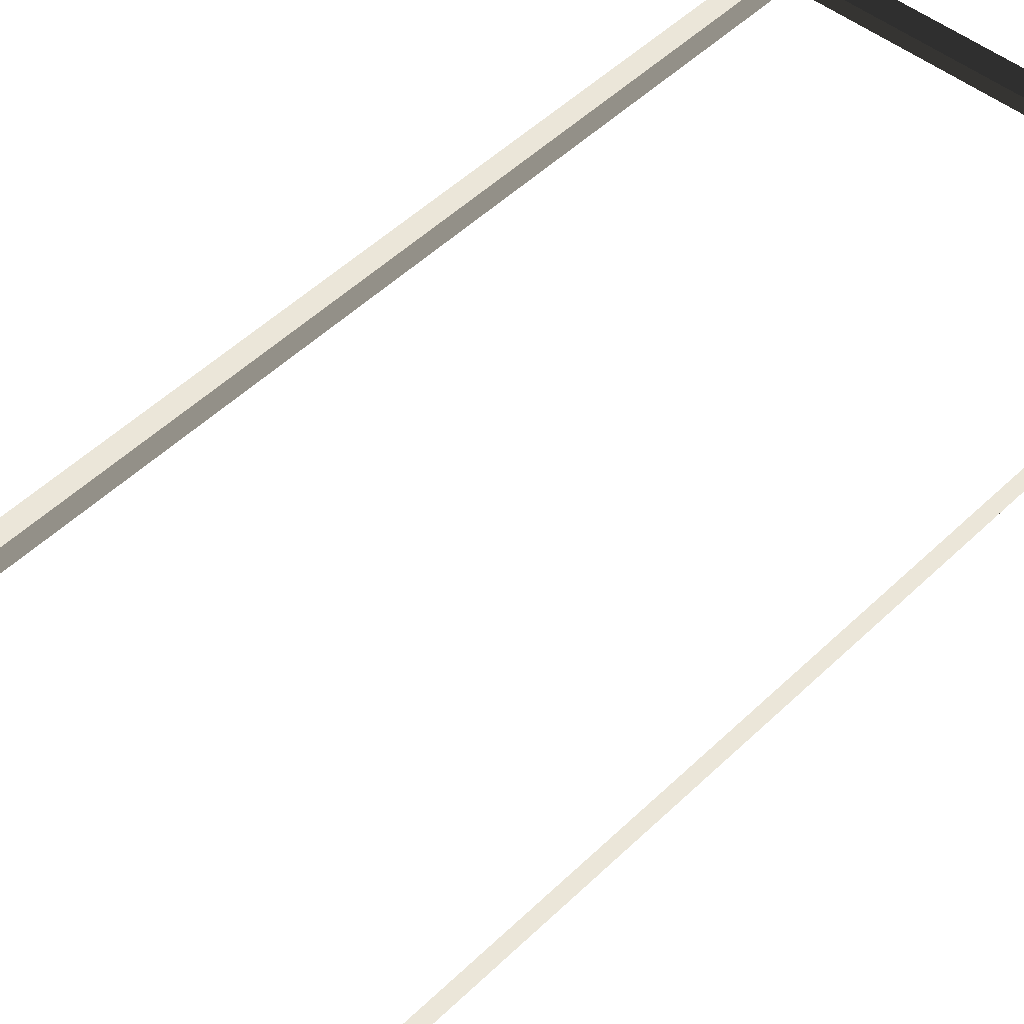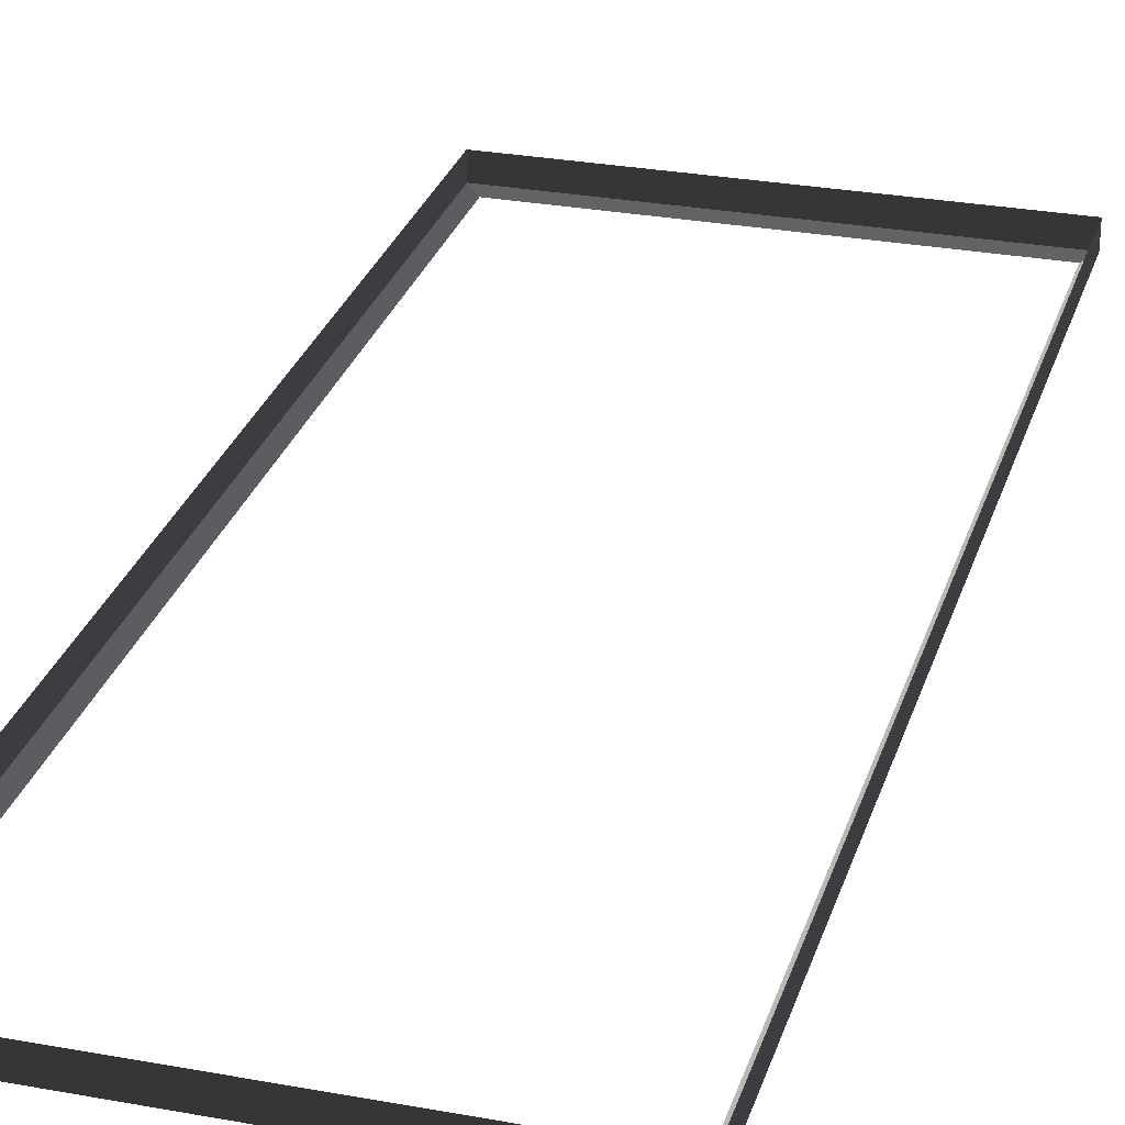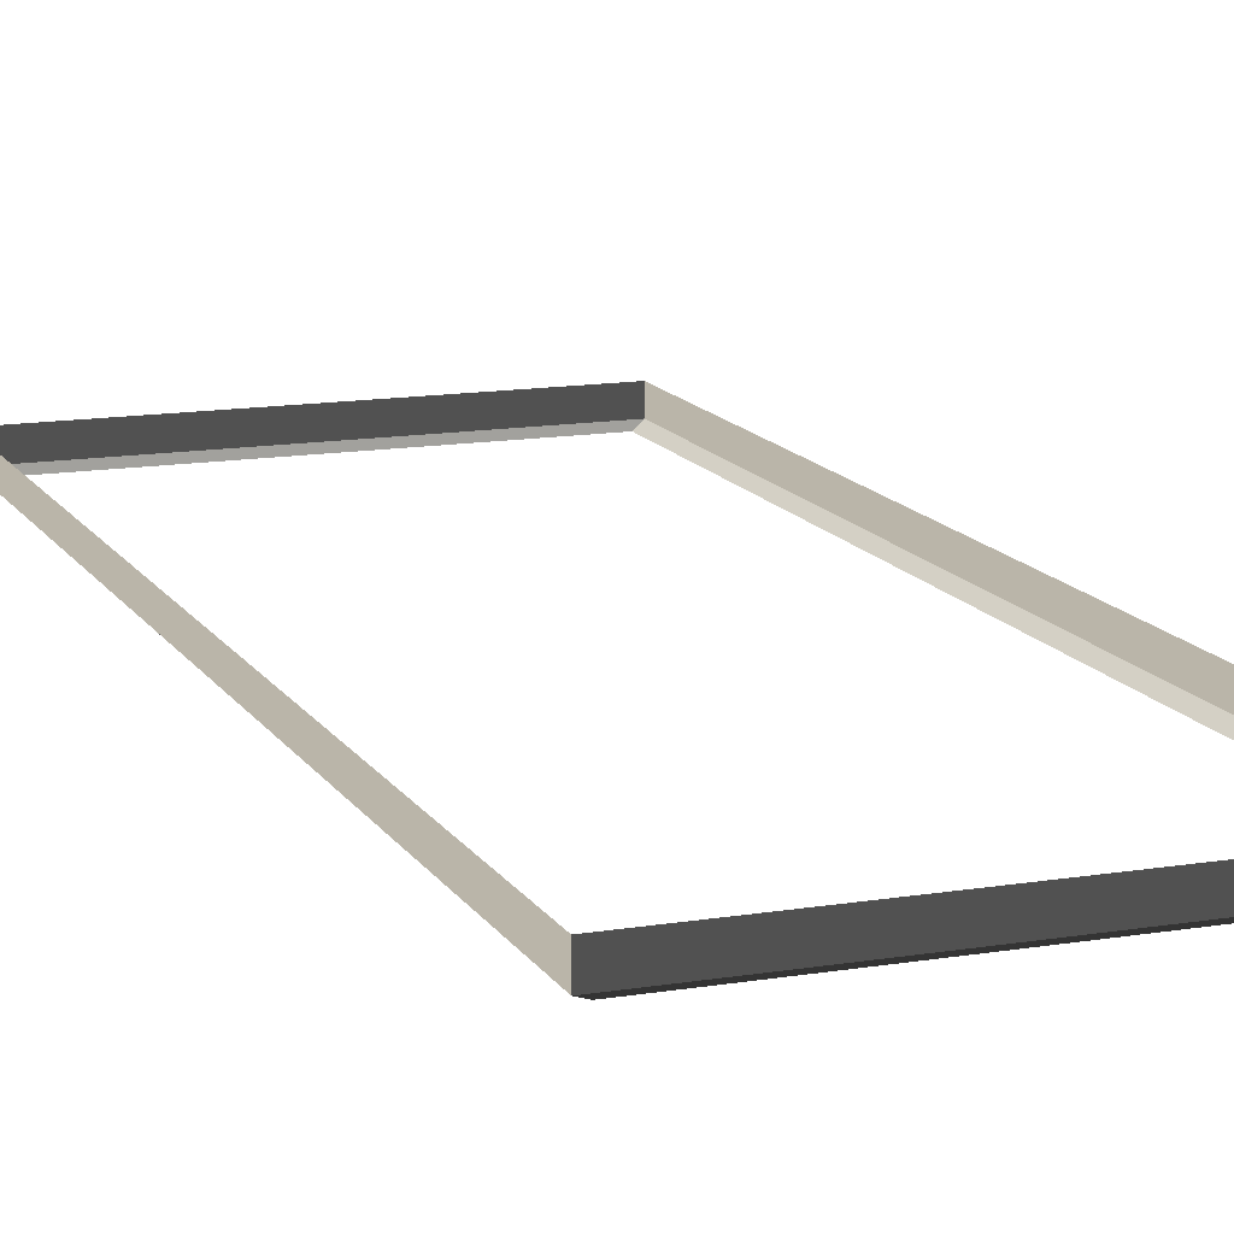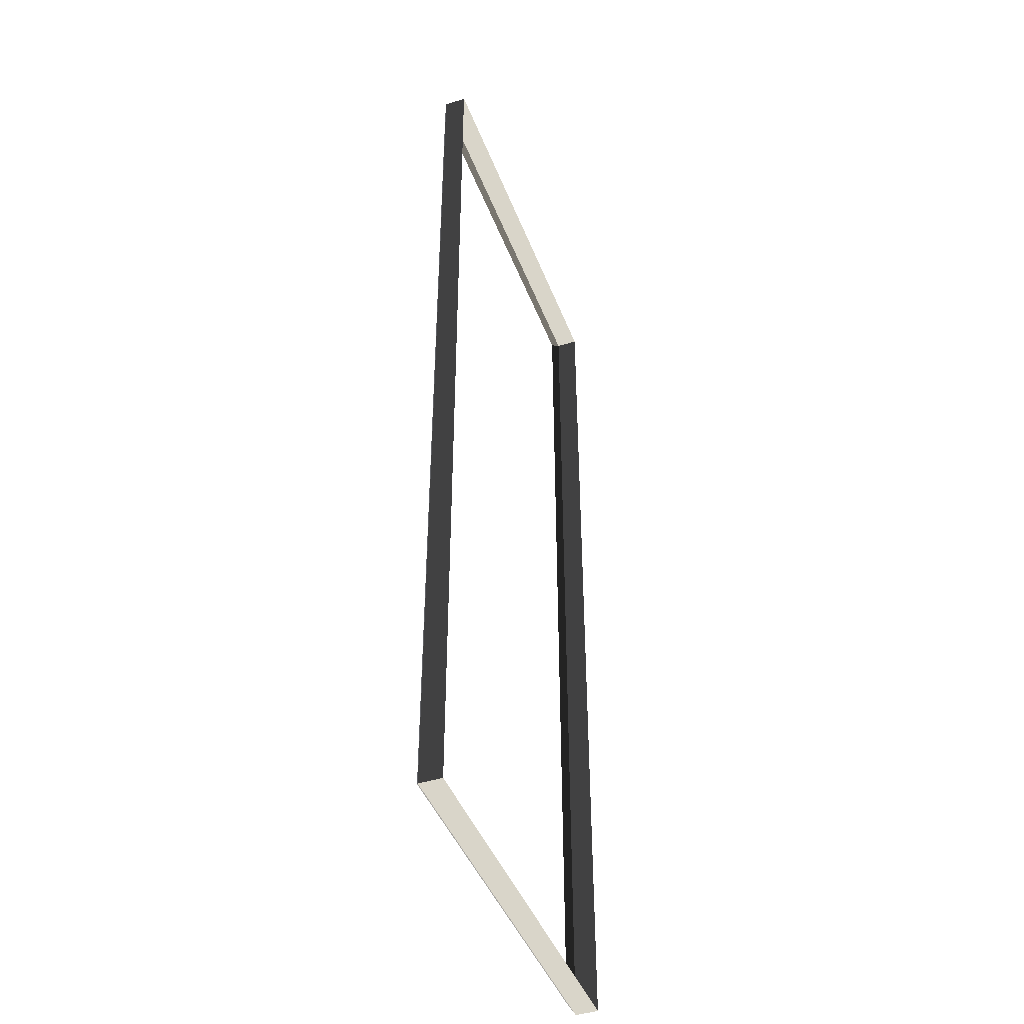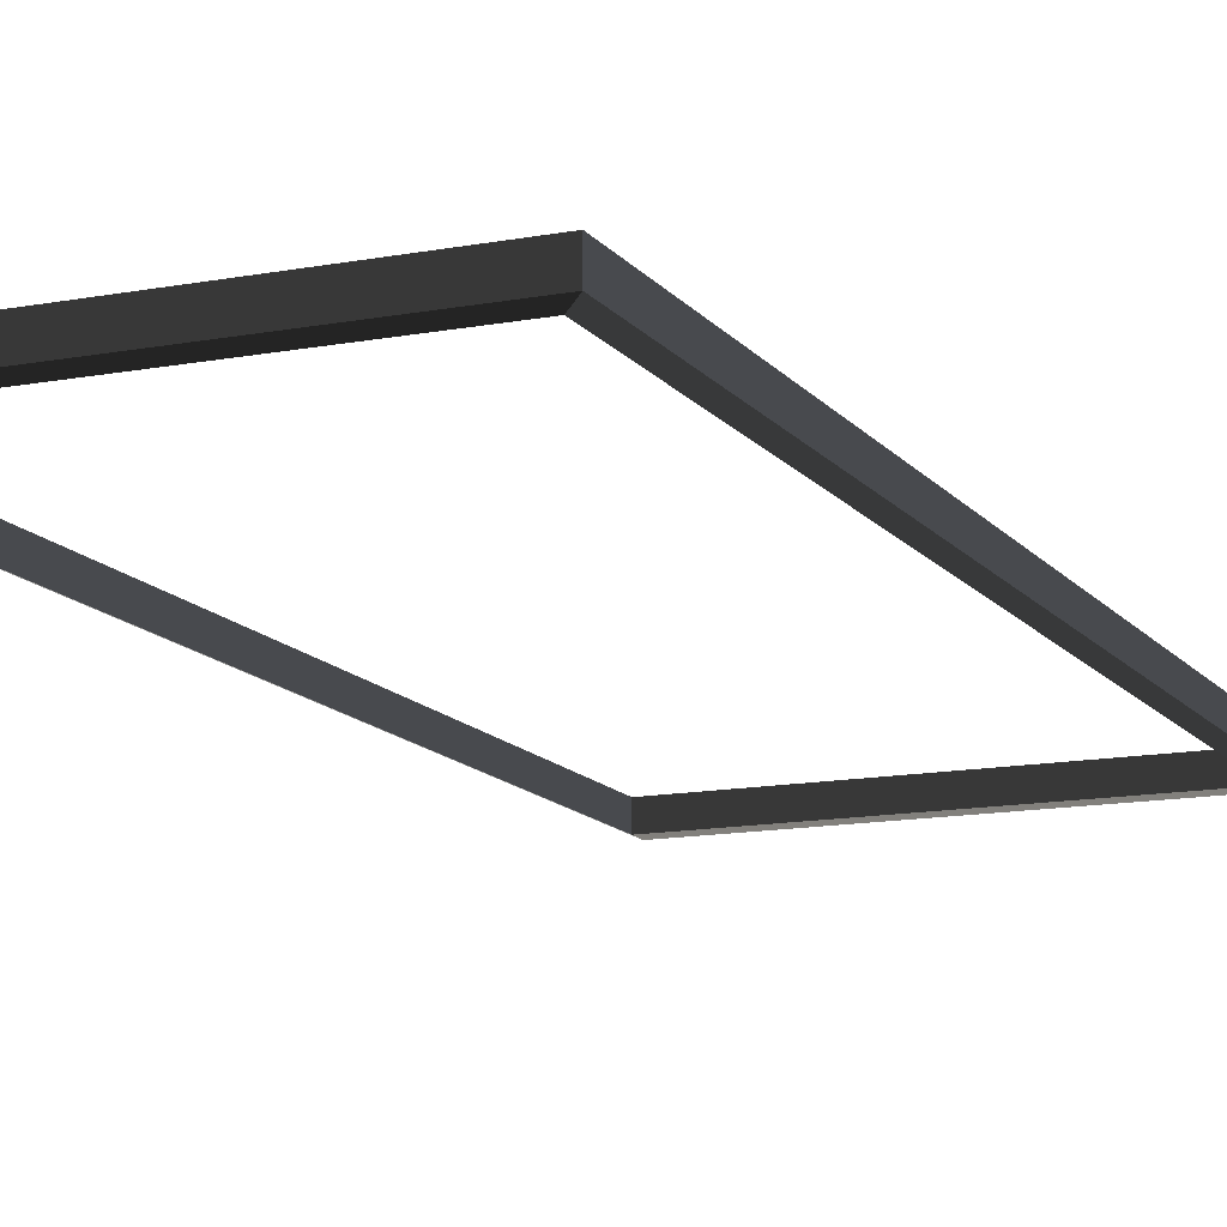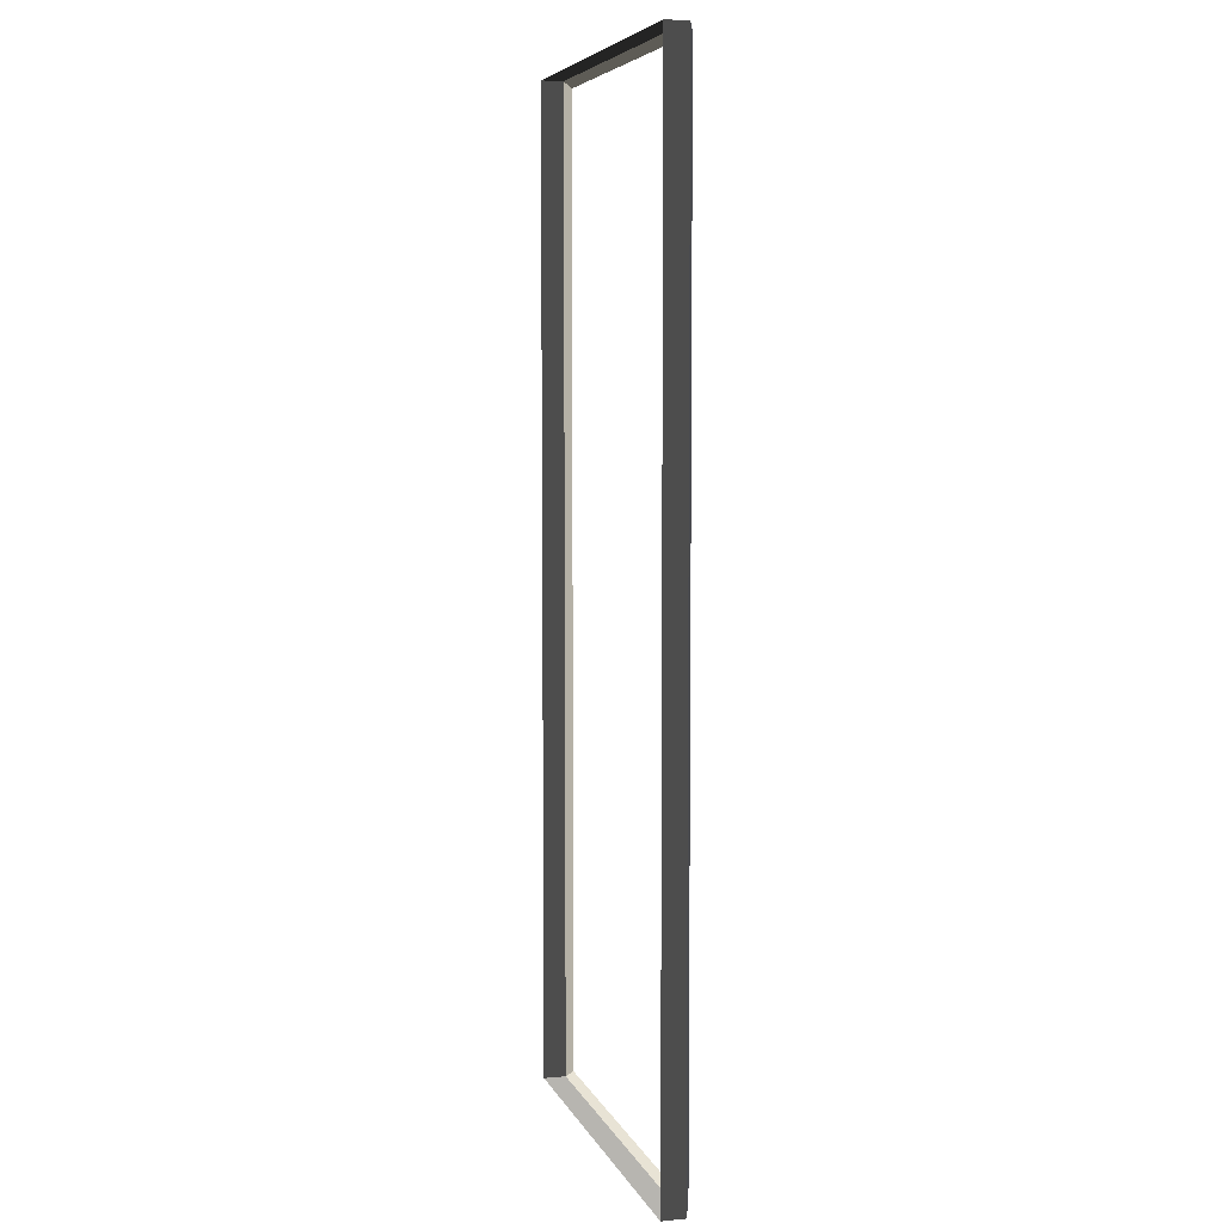
<metadata>
{"format":"obj","ext":"obj","renderer":"f3d","projection":"perspective","resolution":1024,"background":"white","views":[{"elev":47.0,"azim":42.1,"up":"+Z"},{"elev":28.0,"azim":-164.3,"up":"+Z"},{"elev":13.6,"azim":159.5,"up":"+Z"},{"elev":-44.1,"azim":-69.7,"up":"+Y"},{"elev":-13.3,"azim":-156.6,"up":"+Z"},{"elev":6.1,"azim":74.3,"up":"+Y"}]}
</metadata>
<code>
v -0.9954 -7.388 0.4622
v -0.832 -7.51 0.5438
v -0.8321 7.496 0.5438
v -0.9954 7.374 0.4622
v -0.8321 7.496 0.5438
v -0.8321 7.496 0.8882
v -6.965 7.496 0.8882
v -6.965 7.496 0.5438
v -6.802 7.374 0.4622
v -6.965 7.496 0.5438
v -6.965 -7.51 0.5438
v -6.802 -7.388 0.4622
v -6.802 -7.388 0.4622
v -6.965 -7.51 0.5438
v -0.832 -7.51 0.5438
v -0.9954 -7.388 0.4622
v -0.9954 7.374 0.4622
v -0.8321 7.496 0.5438
v -6.965 7.496 0.5438
v -6.802 7.374 0.4622
v -0.832 -7.51 0.5438
v -0.832 -7.51 0.8882
v -0.8321 7.496 0.8882
v -0.8321 7.496 0.5438
v -6.965 7.496 0.5438
v -6.965 7.496 0.8882
v -6.965 -7.51 0.8882
v -6.965 -7.51 0.5438
v -6.965 -7.51 0.5438
v -6.965 -7.51 0.8882
v -0.832 -7.51 0.8882
v -0.832 -7.51 0.5438
g Building_small_t1.063_33510_394
f 1 3 2
f 1 4 3
f 5 7 6
f 5 8 7
f 9 11 10
f 9 12 11
f 13 15 14
f 13 16 15
f 17 19 18
f 17 20 19
f 21 23 22
f 21 24 23
f 25 27 26
f 25 28 27
f 29 31 30
f 29 32 31

</code>
